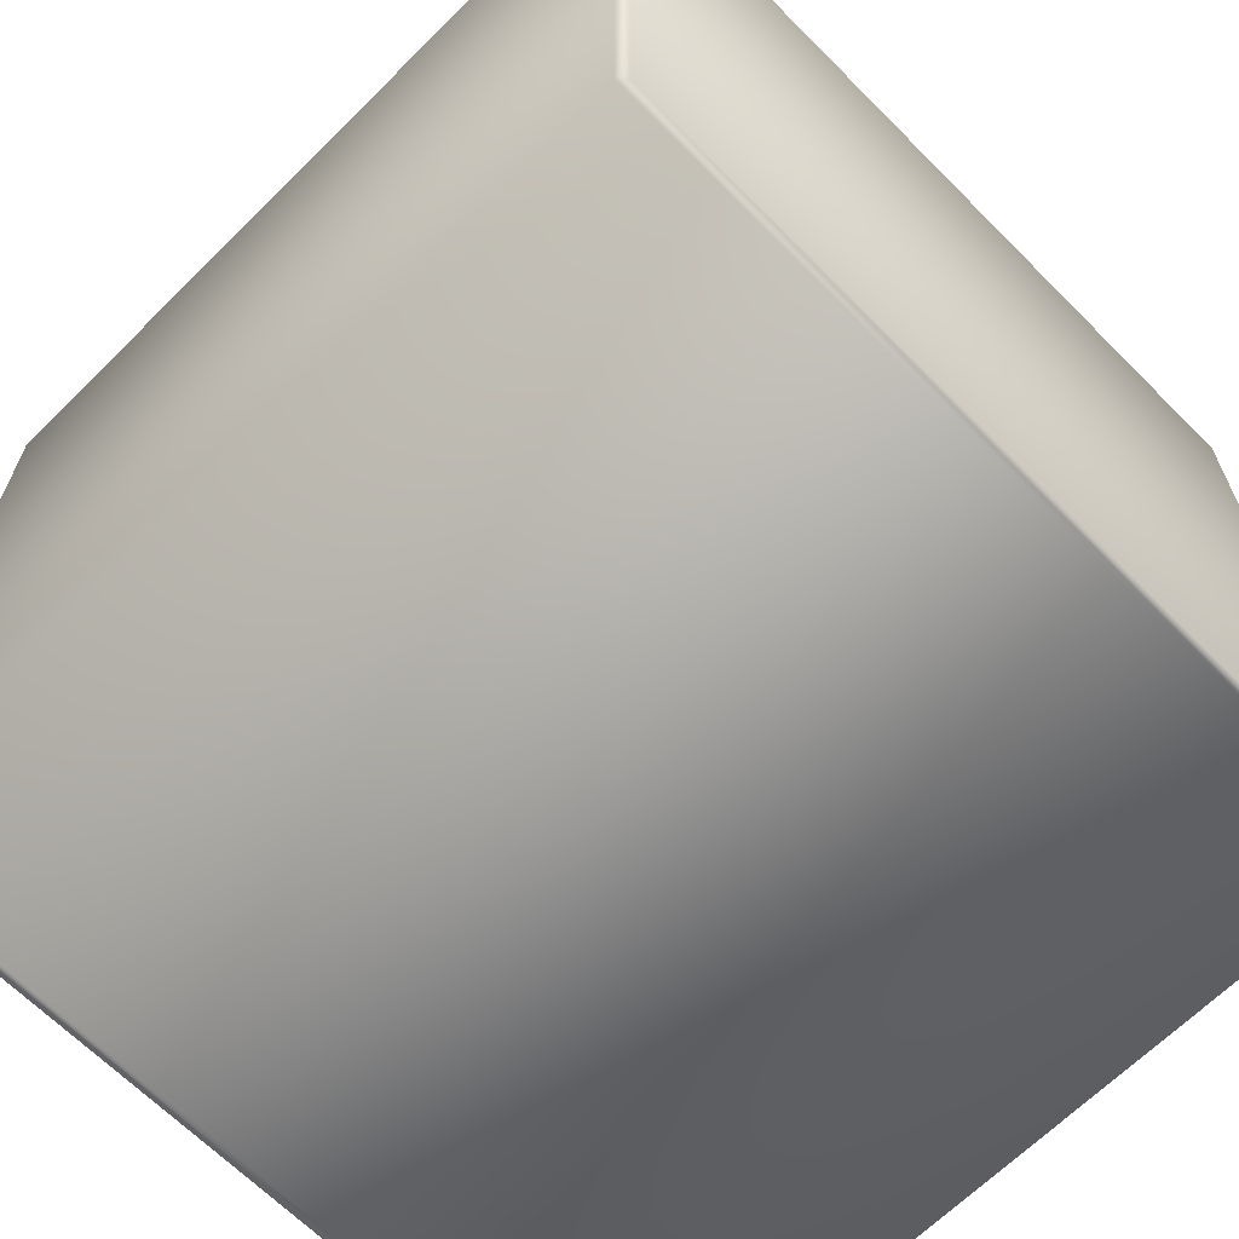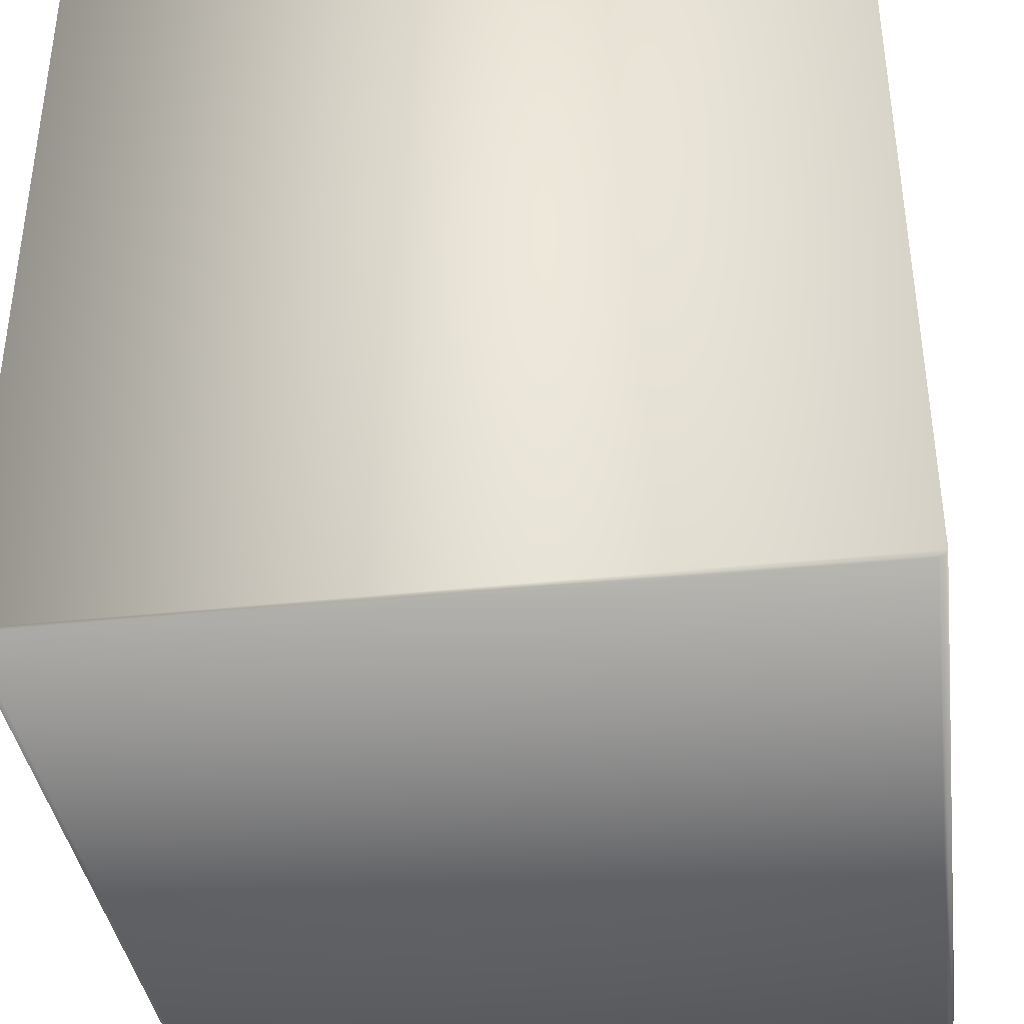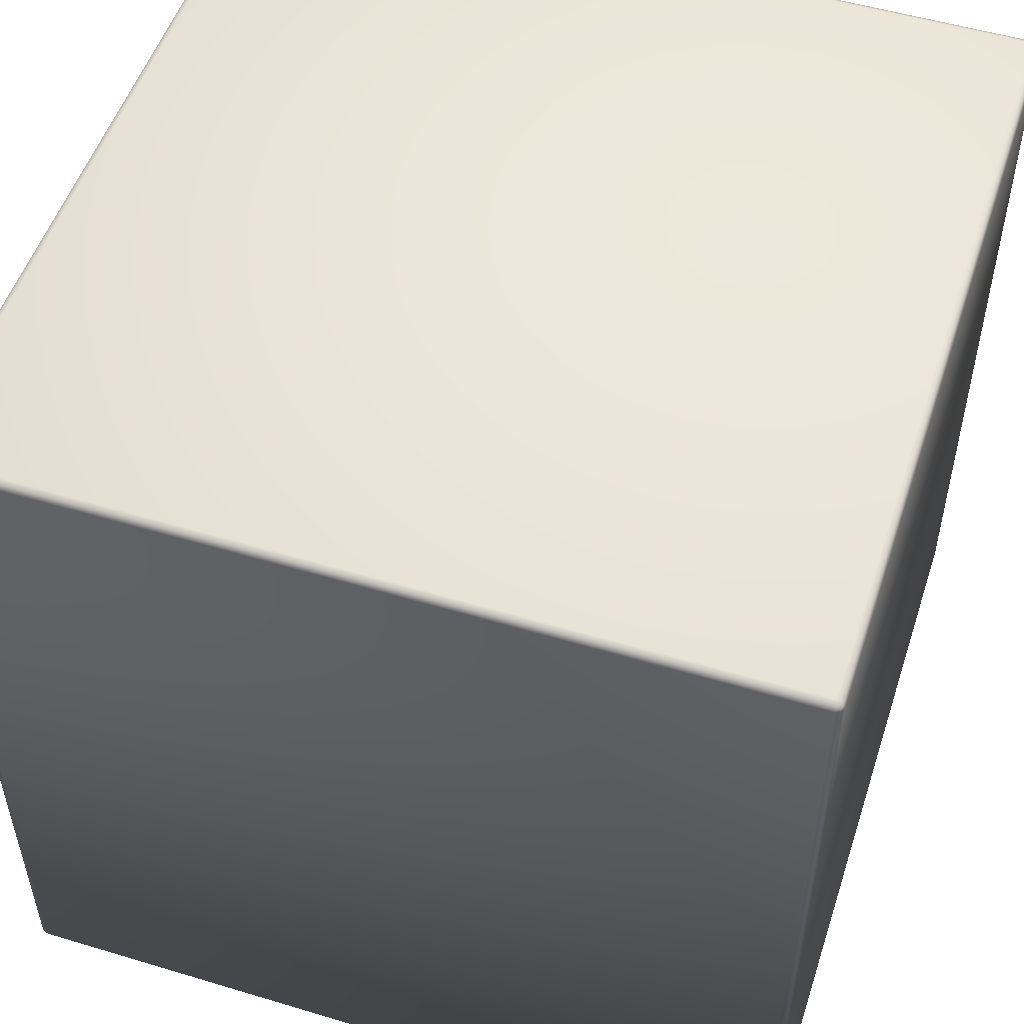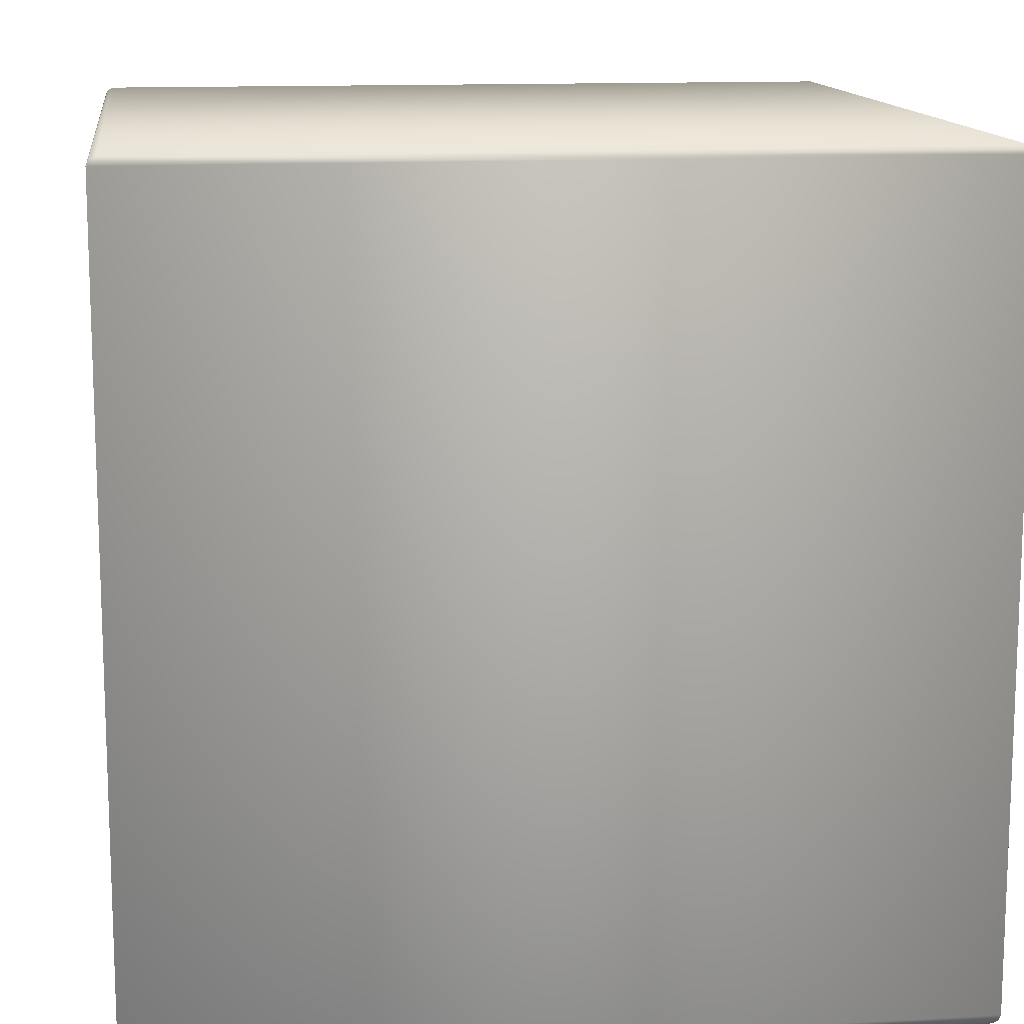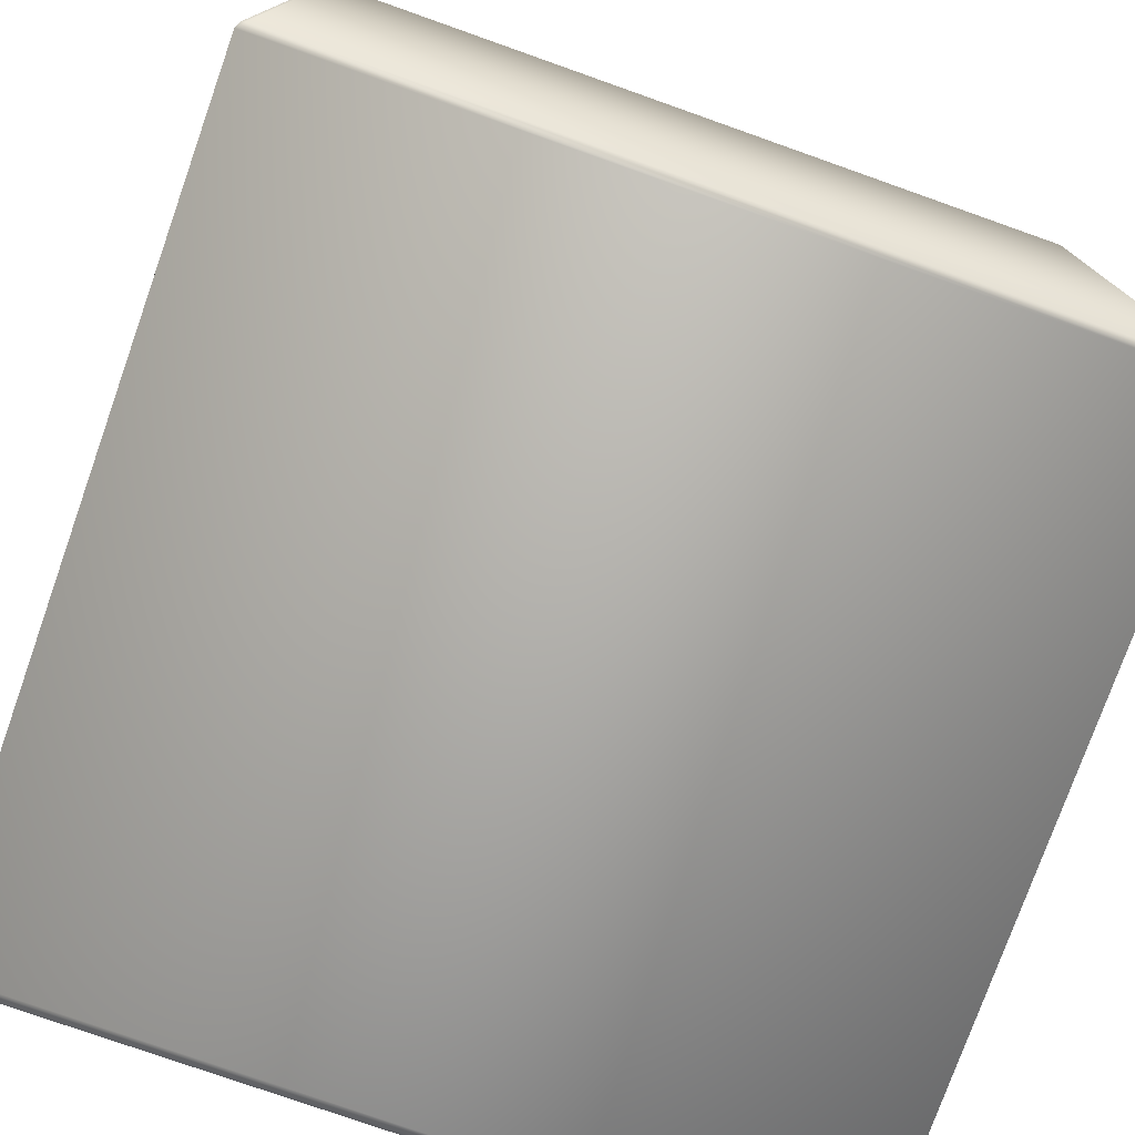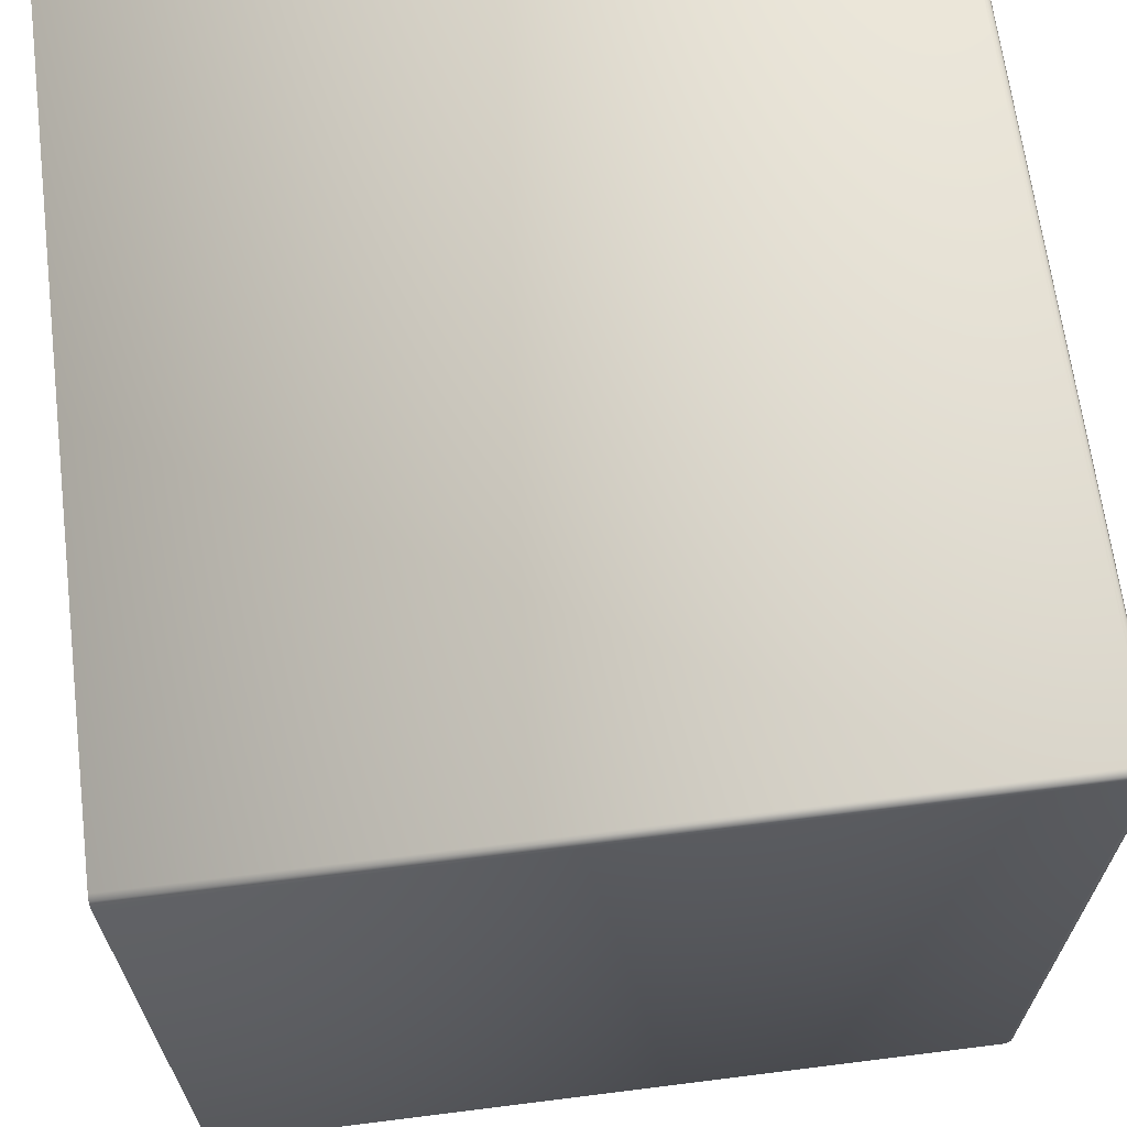
<metadata>
{"format":"obj","ext":"obj","renderer":"f3d","projection":"perspective","resolution":1024,"background":"white","views":[{"elev":-66.2,"azim":134.8,"up":"+Y"},{"elev":-38.3,"azim":7.8,"up":"+Z"},{"elev":52.2,"azim":18.0,"up":"+Y"},{"elev":13.1,"azim":-7.3,"up":"+Z"},{"elev":-76.8,"azim":-19.5,"up":"+Y"},{"elev":66.3,"azim":82.8,"up":"+Z"}]}
</metadata>
<code>
o Cube
v -0.98 -1 1
v -1 -1 0.98
v -0.9941 -1 0.9941
v -1 -1 -0.98
v -0.98 -1 -1
v -0.9941 -1 -0.9941
v 0.98 -1 -1
v 1 -1 -0.98
v 0.9941 -1 -0.9941
v 1 -1 0.98
v 0.98 -1 1
v 0.9941 -1 0.9941
v -0.98 0.98 1
v -0.98 1 0.98
v -1 0.98 0.98
v -0.98 0.9941 0.9941
v -0.9941 0.9941 0.98
v -0.9941 0.98 0.9941
v -0.993 0.993 0.993
v -1 0.98 -0.98
v -0.98 1 -0.98
v -0.98 0.98 -1
v -0.9941 0.9941 -0.98
v -0.98 0.9941 -0.9941
v -0.9941 0.98 -0.9941
v -0.993 0.993 -0.993
v 0.98 0.98 -1
v 0.98 1 -0.98
v 1 0.98 -0.98
v 0.98 0.9941 -0.9941
v 0.9941 0.9941 -0.98
v 0.9941 0.98 -0.9941
v 0.993 0.993 -0.993
v 1 0.98 0.98
v 0.98 1 0.98
v 0.98 0.98 1
v 0.9941 0.9941 0.98
v 0.98 0.9941 0.9941
v 0.9941 0.98 0.9941
v 0.993 0.993 0.993
f 36 13 1
f 29 34 10
f 35 28 21
f 22 27 7
f 13 16 19
f 14 17 19
f 15 18 19
f 20 23 26
f 21 24 26
f 22 25 26
f 27 30 33
f 28 31 33
f 29 32 33
f 34 37 40
f 35 38 40
f 36 39 40
f 14 21 23
f 17 23 20
f 22 5 6
f 25 6 4
f 1 13 18
f 3 18 15
f 21 28 30
f 24 30 27
f 29 8 9
f 32 9 7
f 28 35 37
f 31 37 34
f 36 11 12
f 39 12 10
f 35 14 16
f 38 16 13
f 15 20 4
f 7 9 8
f 11 36 1
f 8 29 10
f 14 35 21
f 5 22 7
f 18 13 19
f 16 14 19
f 17 15 19
f 25 20 26
f 23 21 26
f 24 22 26
f 32 27 33
f 30 28 33
f 31 29 33
f 39 34 40
f 37 35 40
f 38 36 40
f 17 14 23
f 15 17 20
f 25 22 6
f 20 25 4
f 3 1 18
f 2 3 15
f 24 21 30
f 22 24 27
f 32 29 9
f 27 32 7
f 31 28 37
f 29 31 34
f 39 36 12
f 34 39 10
f 38 35 16
f 36 38 13
f 2 15 4
f 11 10 12
f 2 1 3
f 6 5 4
f 5 7 4
f 2 4 8
f 8 10 2
f 10 11 1
f 2 10 1
f 4 7 8

</code>
